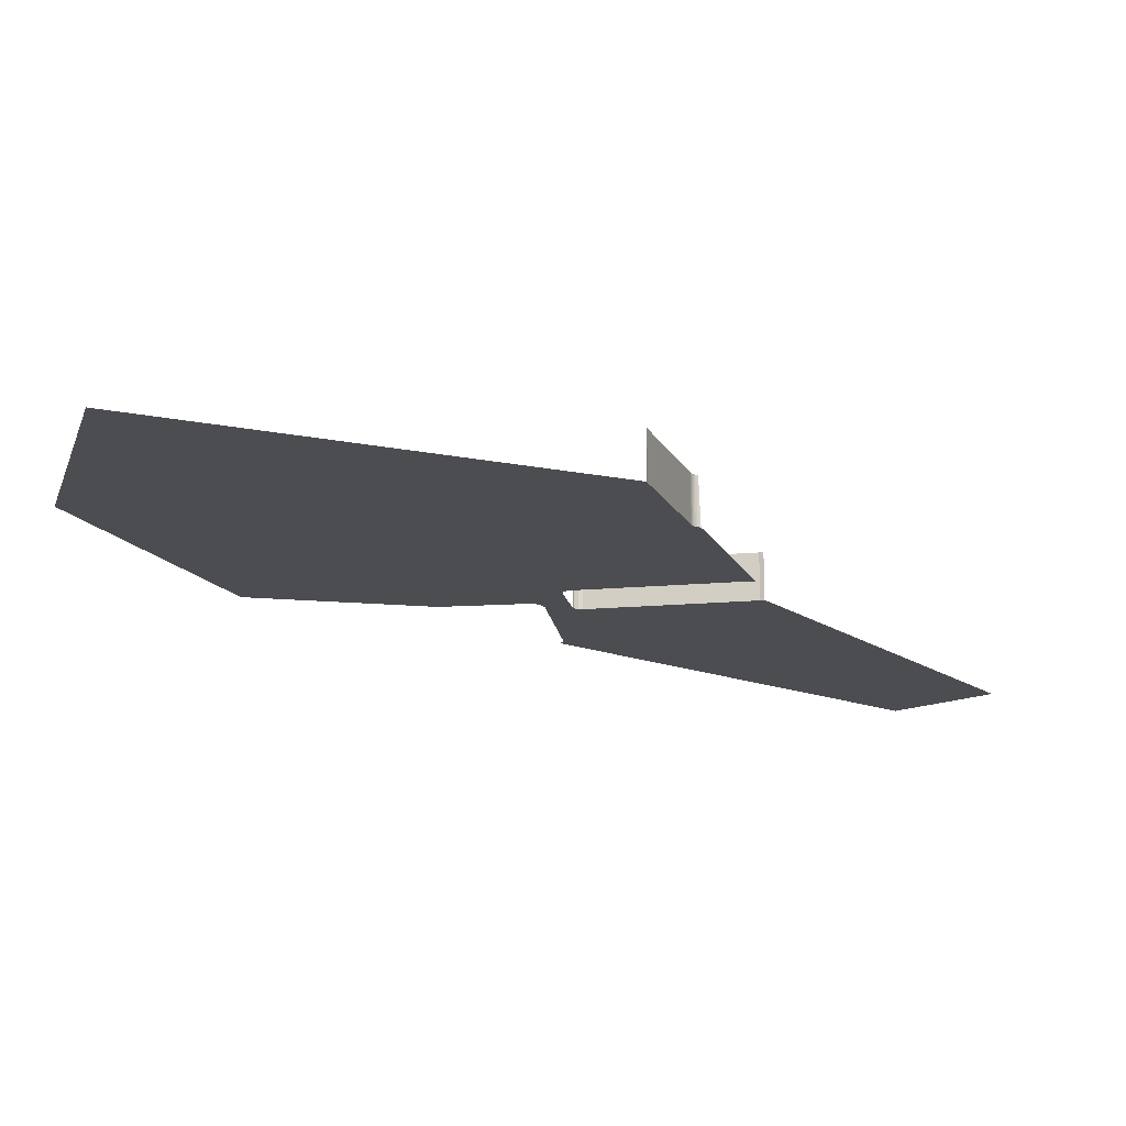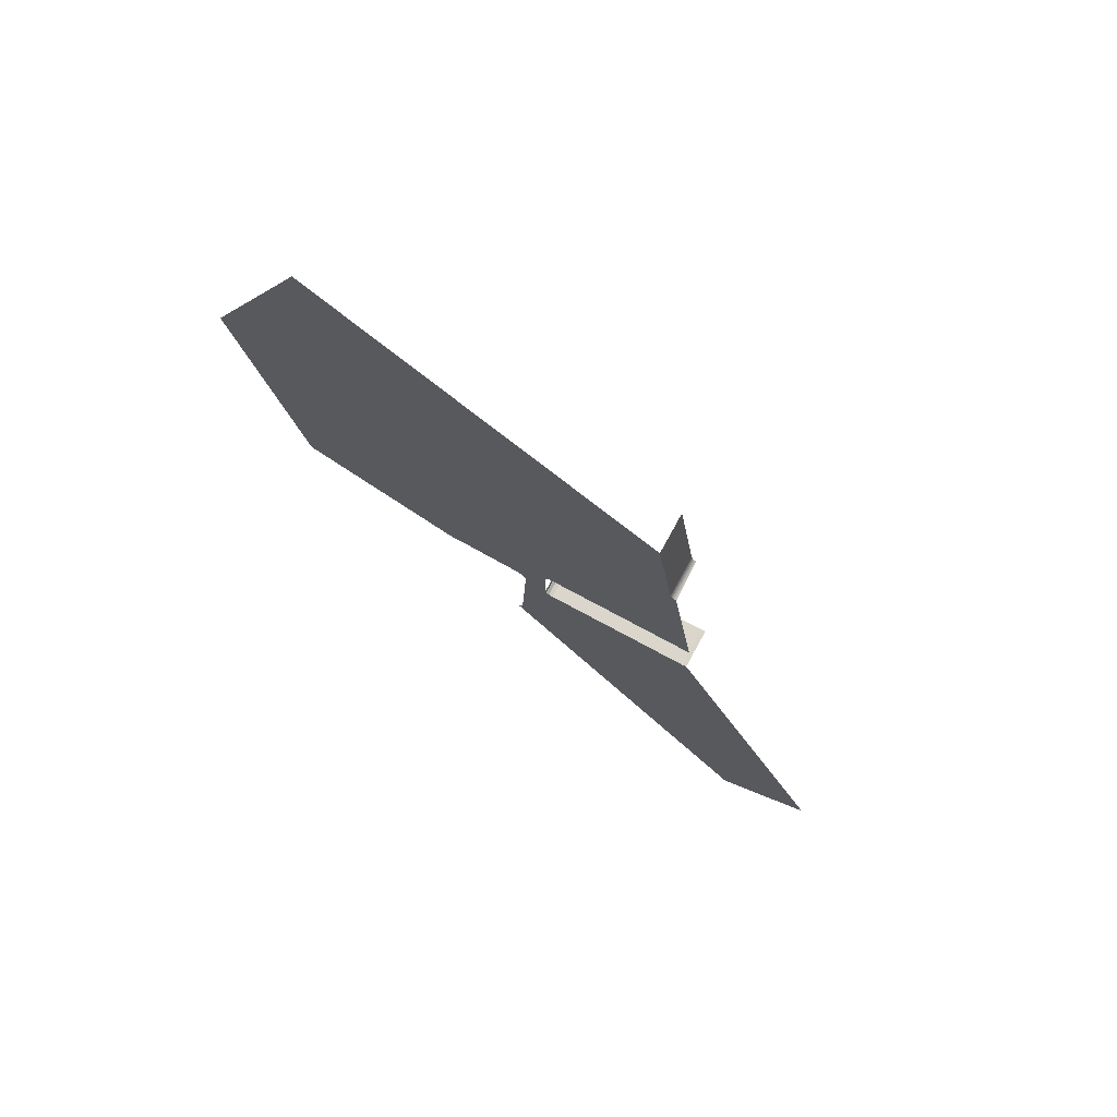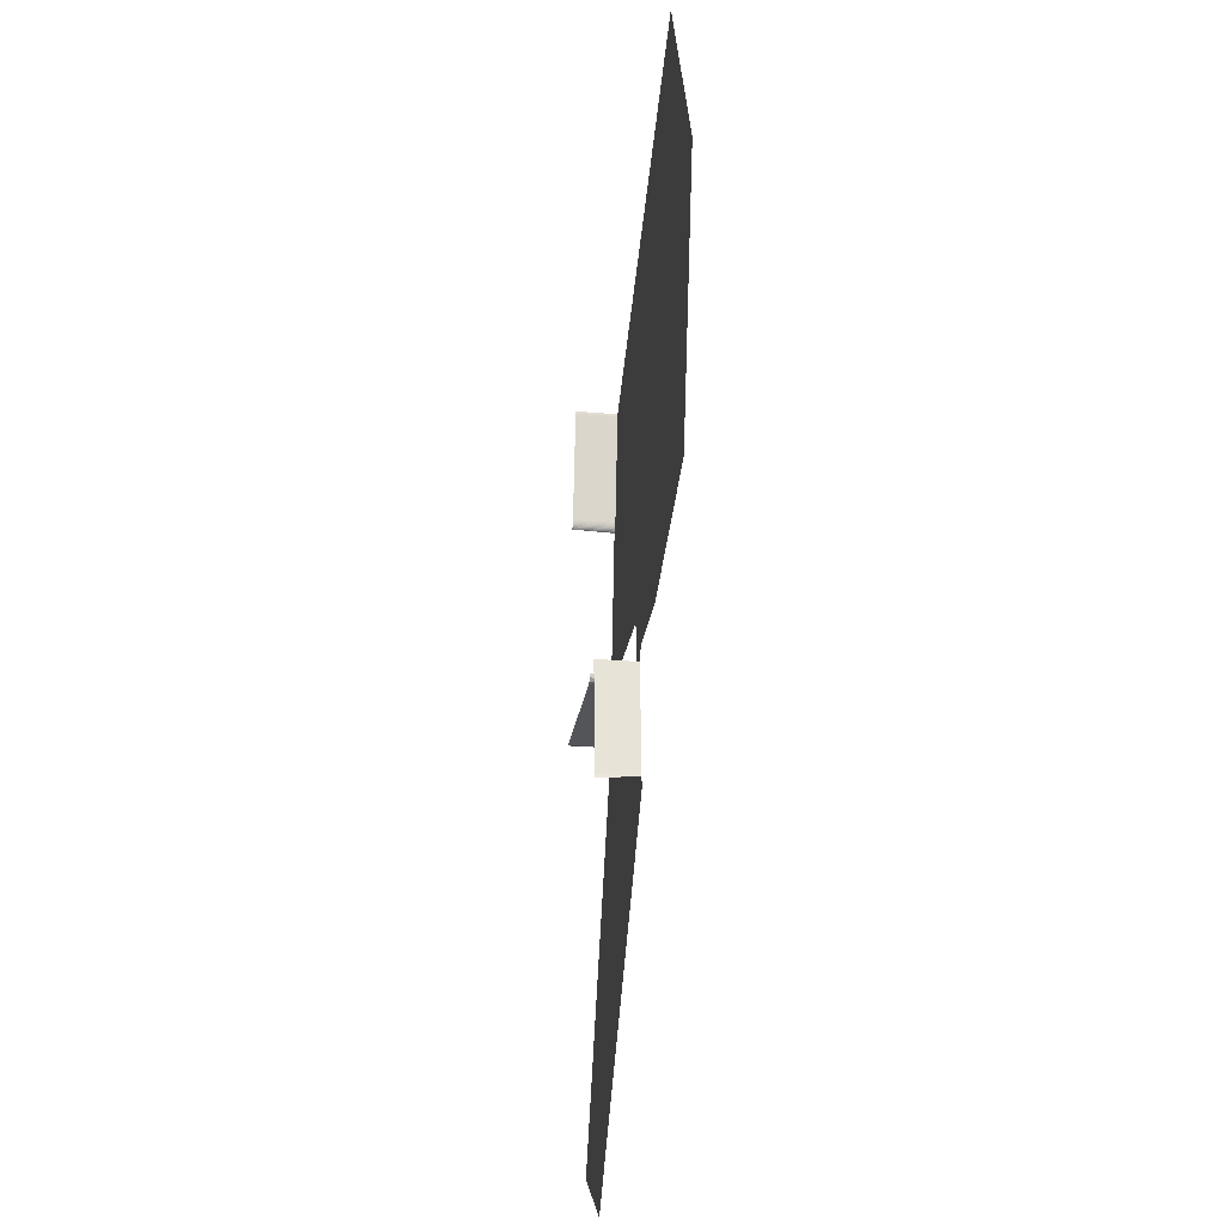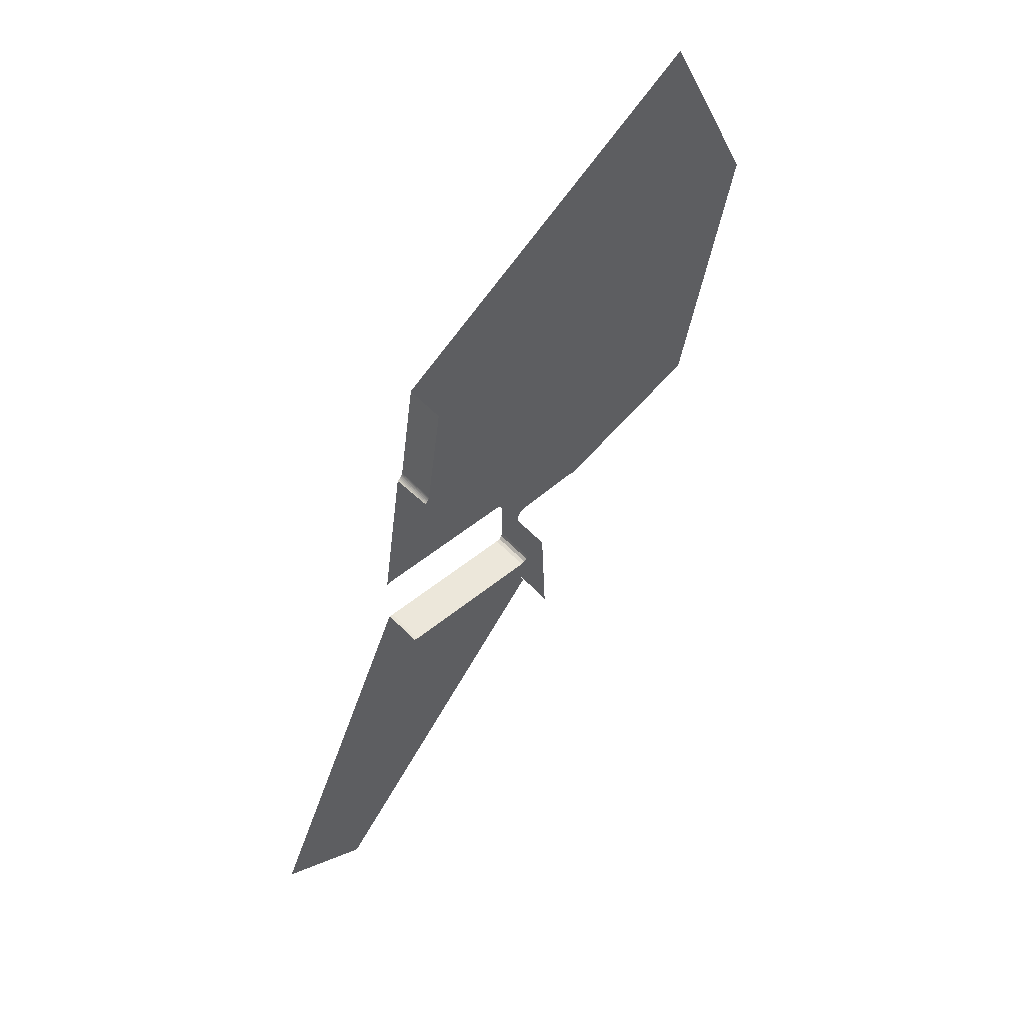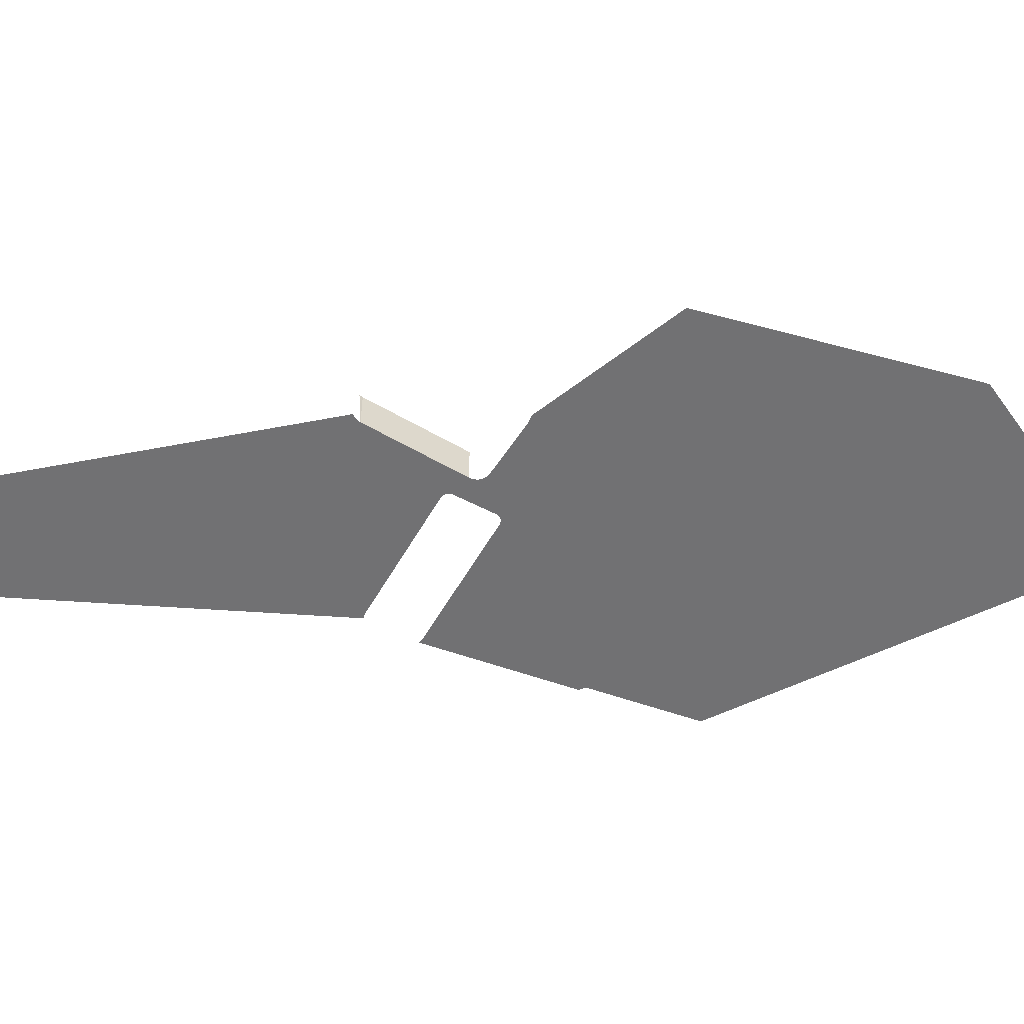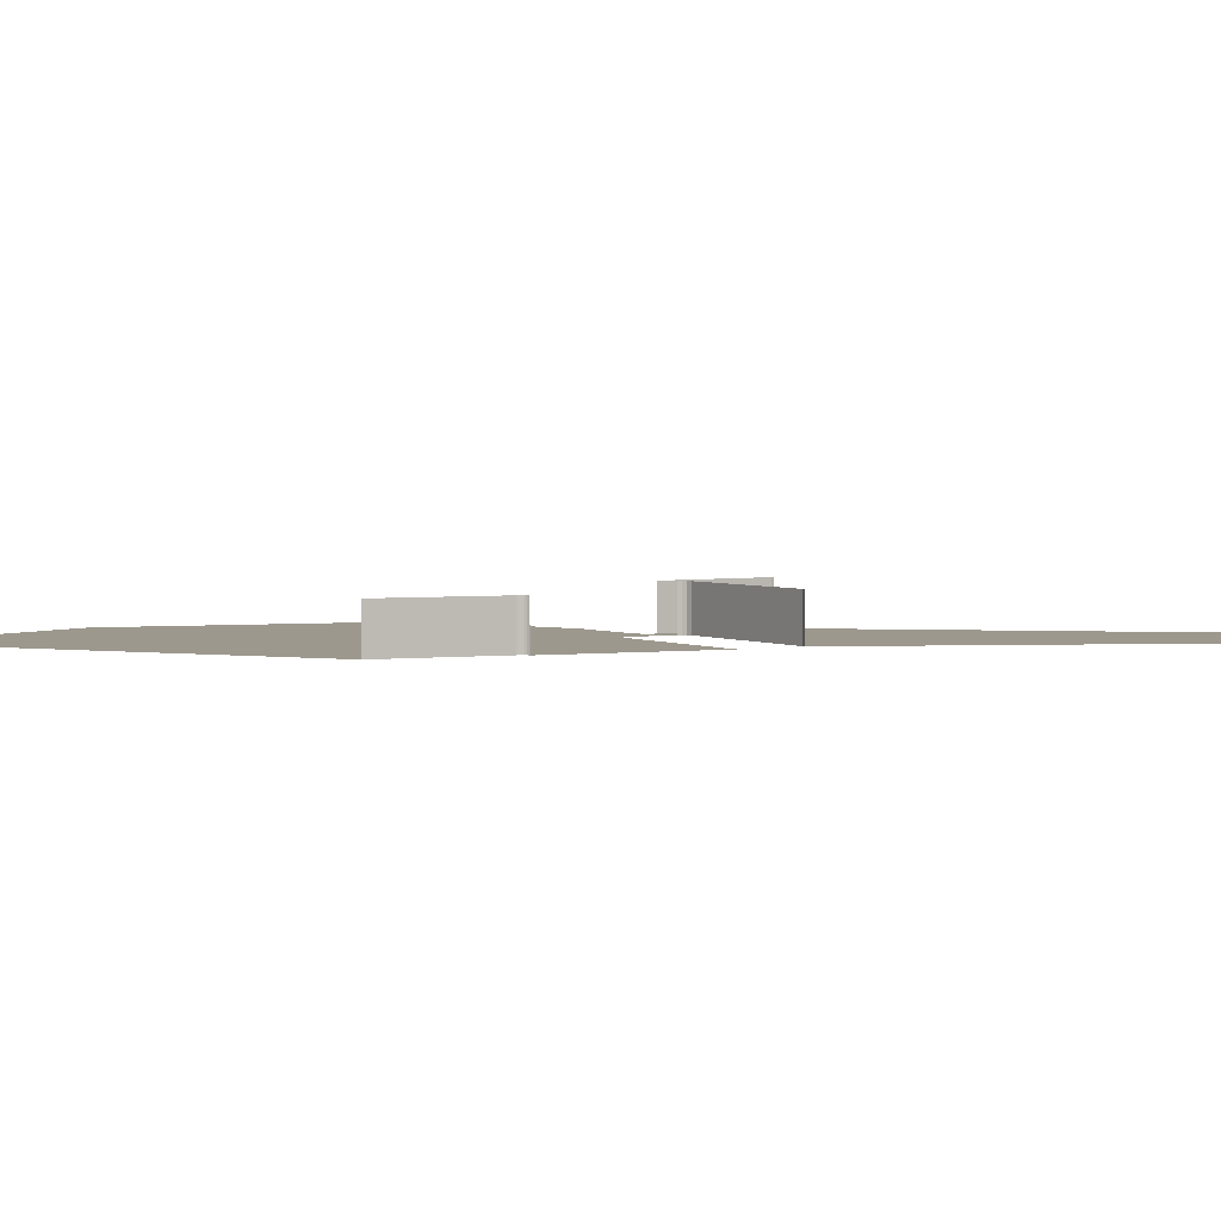
<metadata>
{"format":"obj","ext":"obj","renderer":"f3d","projection":"perspective","resolution":1024,"background":"white","views":[{"elev":-16.2,"azim":-169.3,"up":"+Z"},{"elev":74.0,"azim":-151.5,"up":"+Y"},{"elev":-24.4,"azim":82.0,"up":"+Y"},{"elev":52.4,"azim":-41.4,"up":"+Y"},{"elev":-55.3,"azim":61.0,"up":"+Z"},{"elev":3.1,"azim":-121.3,"up":"+Z"}]}
</metadata>
<code>
o LM_inserts_L08_PF
v 298.2 628.7 0.03
v 149.1 314.3 0.03
v 229.6 268.6 0.03
v 344.4 402.9 0.03
v 149.1 314.3 0.03
v 298.2 628.7 0.03
v 294.9 629.6 0.03
v 459.2 537.2 0.03
v 456 542 34.85
v 455.3 545.1 34.85
v 455.3 545.1 0.03
v 452.1 611.3 0.03
v 455.3 545.1 0.03
v 455.3 545.1 34.85
v 457.3 539.2 0.03
v 298.2 628.7 0.03
v 457.3 539.2 0.03
v 456 542 0.03
v 298.2 628.7 0.03
v 456 542 0.03
v 455.3 545.1 0.03
v 452.1 611.3 0.03
v 455.3 545.1 34.85
v 450.8 638.6 34.85
v 424.9 628.7 0.03
v 455.3 545.1 0.03
v 452.1 611.3 0.03
v 455.3 545.1 0.03
v 424.9 628.7 0.03
v 298.2 628.7 35.32
v 294.9 629.6 35.32
v 294.9 629.6 0.03
v 424.9 628.7 35.32
v 298.2 628.7 35.32
v 298.2 628.7 0.03
v 428.2 629.6 35.32
v 424.9 628.7 35.32
v 424.9 628.7 0.03
v 430.7 632 35.32
v 428.2 629.6 35.32
v 428.2 629.6 0.03
v 298.2 628.7 0.03
v 298.2 628.7 35.32
v 294.9 629.6 0.03
v 431.5 635.3 35.32
v 430.7 632 35.32
v 430.7 632 0.03
v 424.9 628.7 0.03
v 428.2 629.6 0.03
v 428.2 629.6 35.32
v 424.9 628.7 0.03
v 450.8 638.6 34.85
v 450.8 638.6 0.03
v 452.1 611.3 0.03
v 430.7 632 0.03
v 430.7 632 35.32
v 428.2 629.6 0.03
v 428.2 629.6 0.03
v 430.7 632 0.03
v 431.5 635.3 0.03
v 431.5 635.3 35.32
v 430.7 632 0.03
v 431.5 635.3 0.03
v 431.5 635.3 0.03
v 452.1 611.3 0.03
v 431.5 672.7 0.03
v 450.8 638.6 0.03
v 431.5 672.7 0.03
v 451.2 641.6 0.03
v 452.2 645 0.03
v 431.5 672.7 0.03
v 451.2 641.6 0.03
v 453.8 647.1 0.03
v 431.5 672.7 0.03
v 452.2 645 0.03
v 455.6 648.5 0.03
v 453.8 647.1 0.03
v 458.6 649.9 0.03
v 461.6 650.6 0.03
v 431.5 672.7 0.03
v 458.6 649.9 0.03
v 515.1 653.5 0.03
v 430.7 676 0.03
v 461.6 650.6 0.03
v 461.6 650.6 0.03
v 430.7 676 0.03
v 655.3 705.1 0.03
v 518.5 653.4 0.03
v 521.1 652.4 0.03
v 515.1 653.5 0.03
v 428.2 678.4 0.03
v 515.1 653.5 0.03
v 518.5 653.4 0.03
v 426 782.3 0.03
v 424.4 782.4 0.03
v 298.2 679.3 0.03
v 314.4 811.9 0.03
v 294.9 678.4 0.03
v 298.2 679.3 0.03
v 424.9 679.3 0.03
v 315.7 812.5 0.03
v 424.9 679.3 0.03
v 428.2 678.4 0.03
v 319.9 819.2 0.03
v 426 782.3 0.03
v 655.3 705.1 0.03
v 570.9 880.3 0.03
v 518.5 653.4 0.03
v 298.2 679.3 0.03
v 315.7 812.5 0.03
v 314.4 811.9 0.03
v 424.9 679.3 0.03
v 316.7 813.2 0.03
v 317.6 814.1 0.03
v 317.6 814.1 0.03
v 424.9 679.3 0.03
v 318.3 815.1 0.03
v 318.9 816.2 0.03
v 318.3 815.1 0.03
v 424.9 679.3 0.03
v 319.3 817.1 0.03
v 318.9 816.2 0.03
v 319.6 818 0.03
v 319.3 817.1 0.03
v 319.8 818.7 0.03
v 424.9 679.3 0.03
v 319.9 819.2 0.03
v 319.8 818.7 0.03
v 518.5 653.4 0.03
v 570.9 880.3 0.03
v 333.6 911.2 0.03
v 316.7 813.2 35.32
v 315.7 812.5 35.32
v 315.7 812.5 0.03
v 317.6 814.1 35.32
v 316.7 813.2 35.32
v 316.7 813.2 0.03
v 318.3 815.1 35.32
v 317.6 814.1 35.32
v 317.6 814.1 0.03
v 318.9 816.2 35.32
v 318.3 815.1 35.32
v 318.3 815.1 0.03
v 319.3 817.1 35.32
v 318.9 816.2 35.32
v 318.9 816.2 0.03
v 319.6 818 35.32
v 319.3 817.1 35.32
v 319.3 817.1 0.03
v 319.8 818.7 35.32
v 319.6 818 35.32
v 319.6 818 0.03
v 319.9 819.2 35.32
v 319.8 818.7 35.32
v 319.8 818.7 0.03
v 315.7 812.5 0.03
v 315.7 812.5 35.32
v 314.4 811.9 0.03
v 316.7 813.2 0.03
v 316.7 813.2 35.32
v 315.7 812.5 0.03
v 317.6 814.1 0.03
v 333.6 911.2 0.03
v 319.9 819.2 0.03
v 428.2 678.4 0.03
v 318.3 815.1 0.03
v 318.3 815.1 35.32
v 317.6 814.1 0.03
v 318.9 816.2 0.03
v 319.3 817.1 0.03
v 319.3 817.1 35.32
v 318.9 816.2 0.03
v 319.6 818 0.03
v 319.6 818 35.32
v 319.3 817.1 0.03
v 319.8 818.7 0.03
v 319.8 818.7 35.32
v 319.6 818 0.03
v 319.9 819.2 0.03
v 319.9 819.2 35.32
v 319.8 818.7 0.03
v 333.6 911.2 35.32
v 319.9 819.2 35.32
v 319.9 819.2 0.03
v 707.7 932 0.03
v 570.9 880.3 0.03
v 655.3 705.1 0.03
v 333.6 911.2 0.03
v 333.6 911.2 35.32
v 319.9 819.2 0.03
v 333.8 913.3 35.32
v 333.6 911.2 35.32
v 333.6 911.2 0.03
v 570.9 880.3 0.03
v 478.5 1009 0.03
v 426 782.3 0.03
v 333.8 913.3 0.03
v 333.8 913.3 35.32
v 333.6 911.2 0.03
v 478.5 1009 0.03
v 333.8 913.3 0.03
v 707.7 932 0.03
v 623.3 1107 0.03
v 478.5 1009 0.03
v 478.5 1010 0.03
v 333.8 913.3 0.03
v 478.5 1009 0.03
v 623.3 1107 0.03
v 478.5 1010 0.03
f 3 2 1
f 1 4 3
f 7 6 5
f 1 8 4
f 11 10 9
f 14 13 12
f 15 8 1
f 18 17 16
f 21 20 19
f 24 23 22
f 27 26 25
f 29 28 6
f 32 31 30
f 35 34 33
f 38 37 36
f 41 40 39
f 44 43 42
f 47 46 45
f 35 33 48
f 51 50 49
f 54 53 52
f 57 56 55
f 58 27 25
f 59 27 58
f 62 61 60
f 63 27 59
f 66 65 64
f 27 68 67
f 67 68 69
f 72 71 70
f 75 74 73
f 77 68 76
f 76 68 78
f 81 80 79
f 84 83 82
f 68 86 85
f 89 88 87
f 86 91 90
f 94 93 92
f 91 95 90
f 98 97 96
f 101 100 99
f 104 103 102
f 105 90 95
f 108 107 106
f 111 110 109
f 113 112 110
f 114 112 113
f 117 116 115
f 120 119 118
f 122 121 112
f 124 123 116
f 123 125 116
f 128 127 126
f 105 130 129
f 91 131 95
f 134 133 132
f 137 136 135
f 140 139 138
f 143 142 141
f 146 145 144
f 149 148 147
f 152 151 150
f 155 154 153
f 158 157 156
f 161 160 159
f 137 135 162
f 165 164 163
f 168 167 166
f 143 141 169
f 172 171 170
f 175 174 173
f 178 177 176
f 181 180 179
f 95 131 105
f 184 183 182
f 187 186 185
f 190 189 188
f 193 192 191
f 196 195 194
f 199 198 197
f 131 200 105
f 131 201 200
f 130 203 202
f 206 205 204
f 200 203 130
f 209 208 207

</code>
